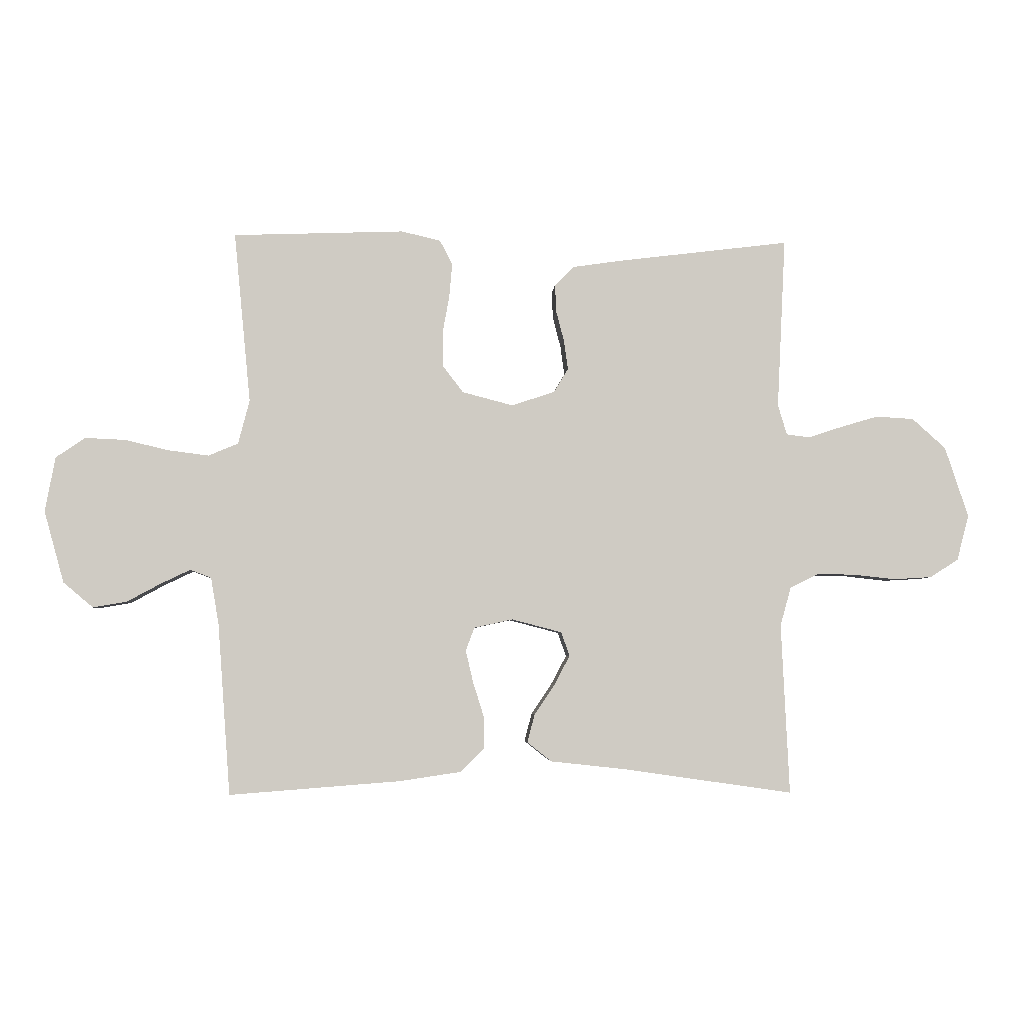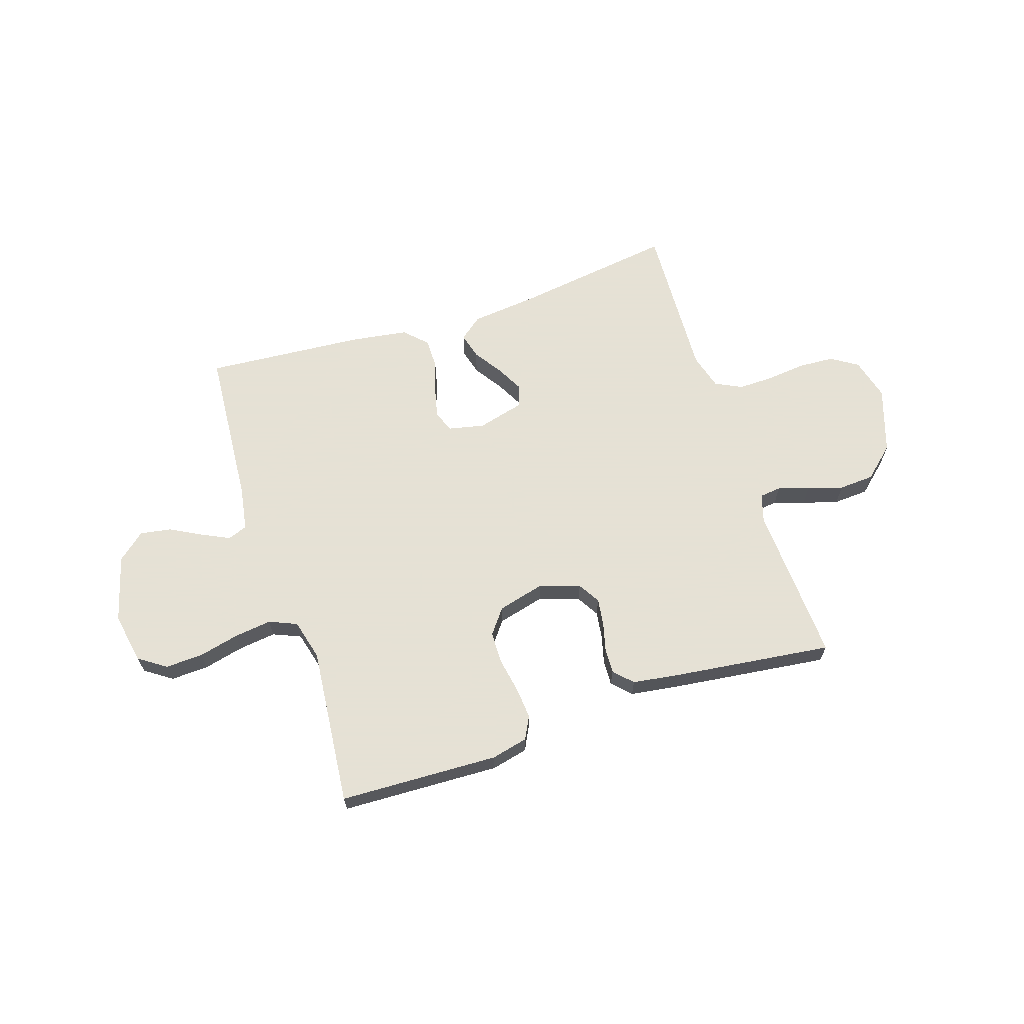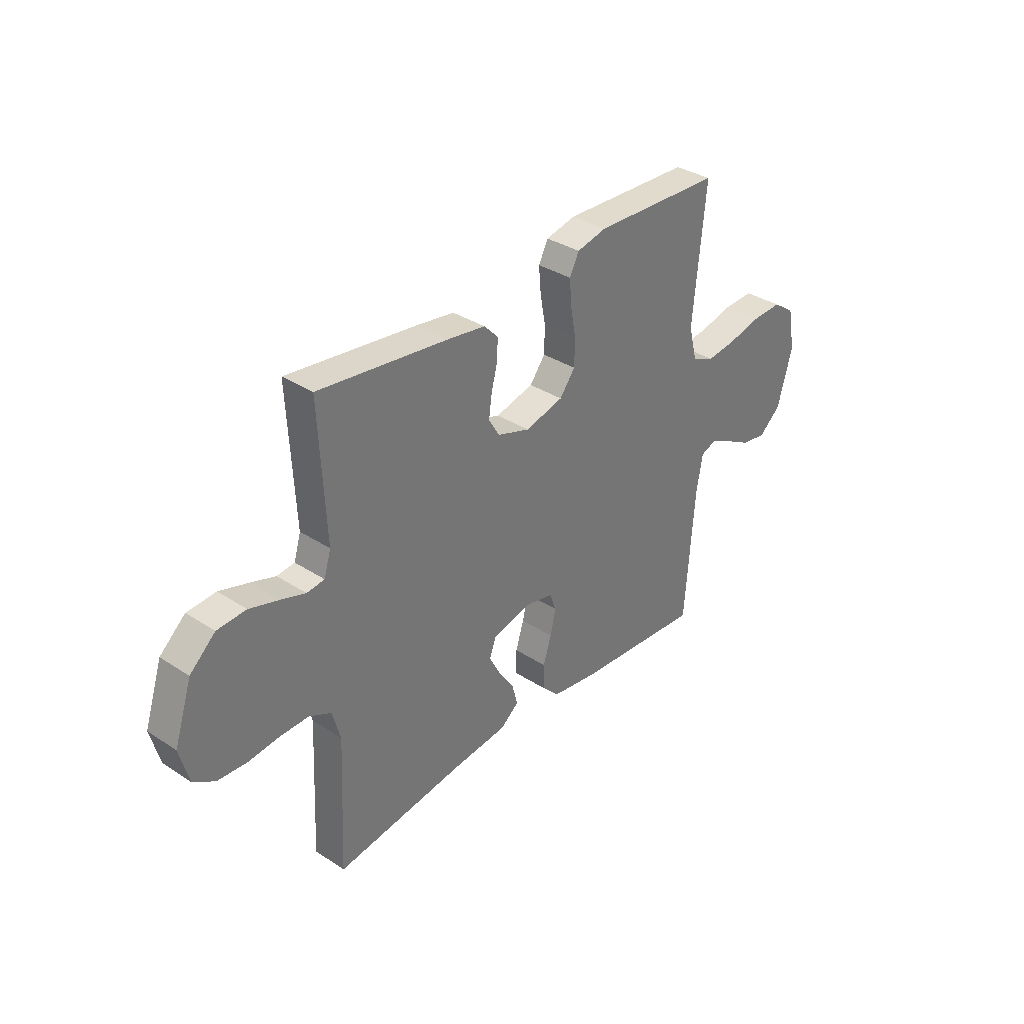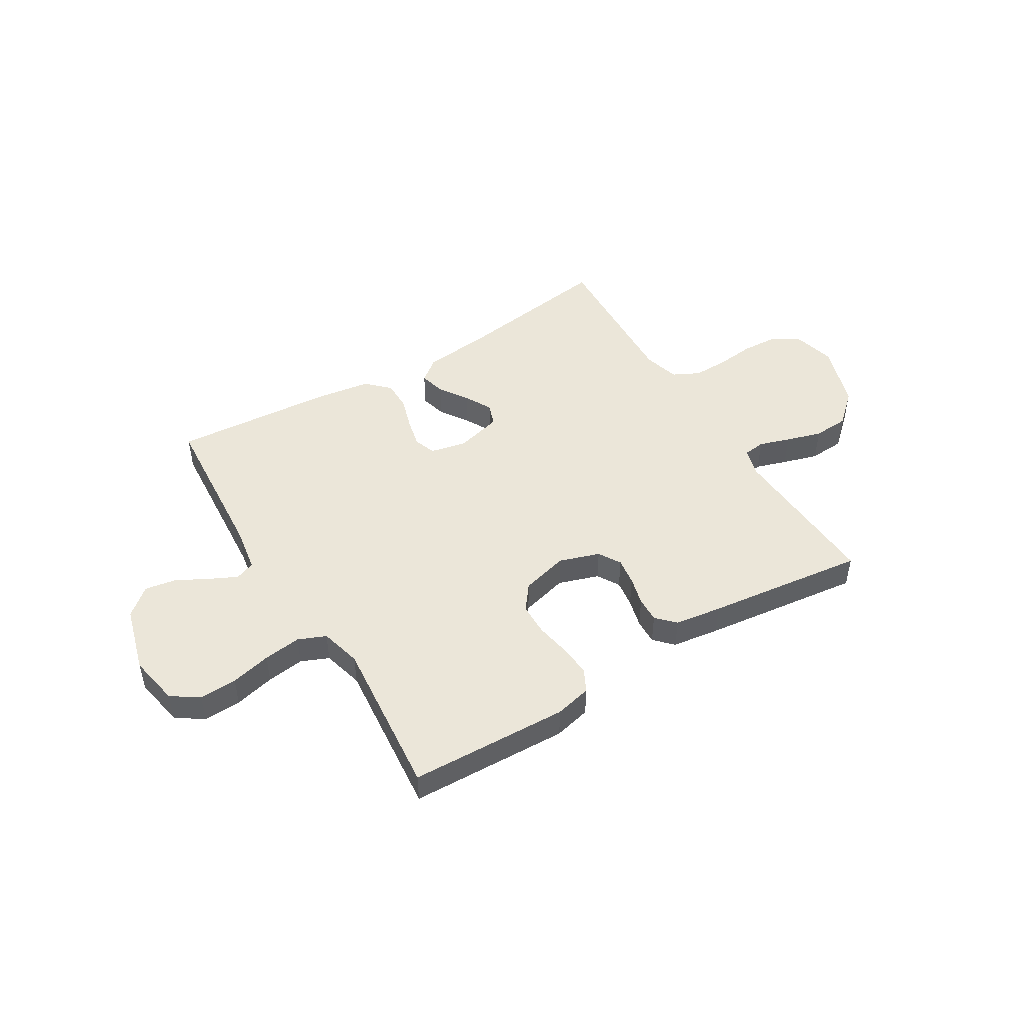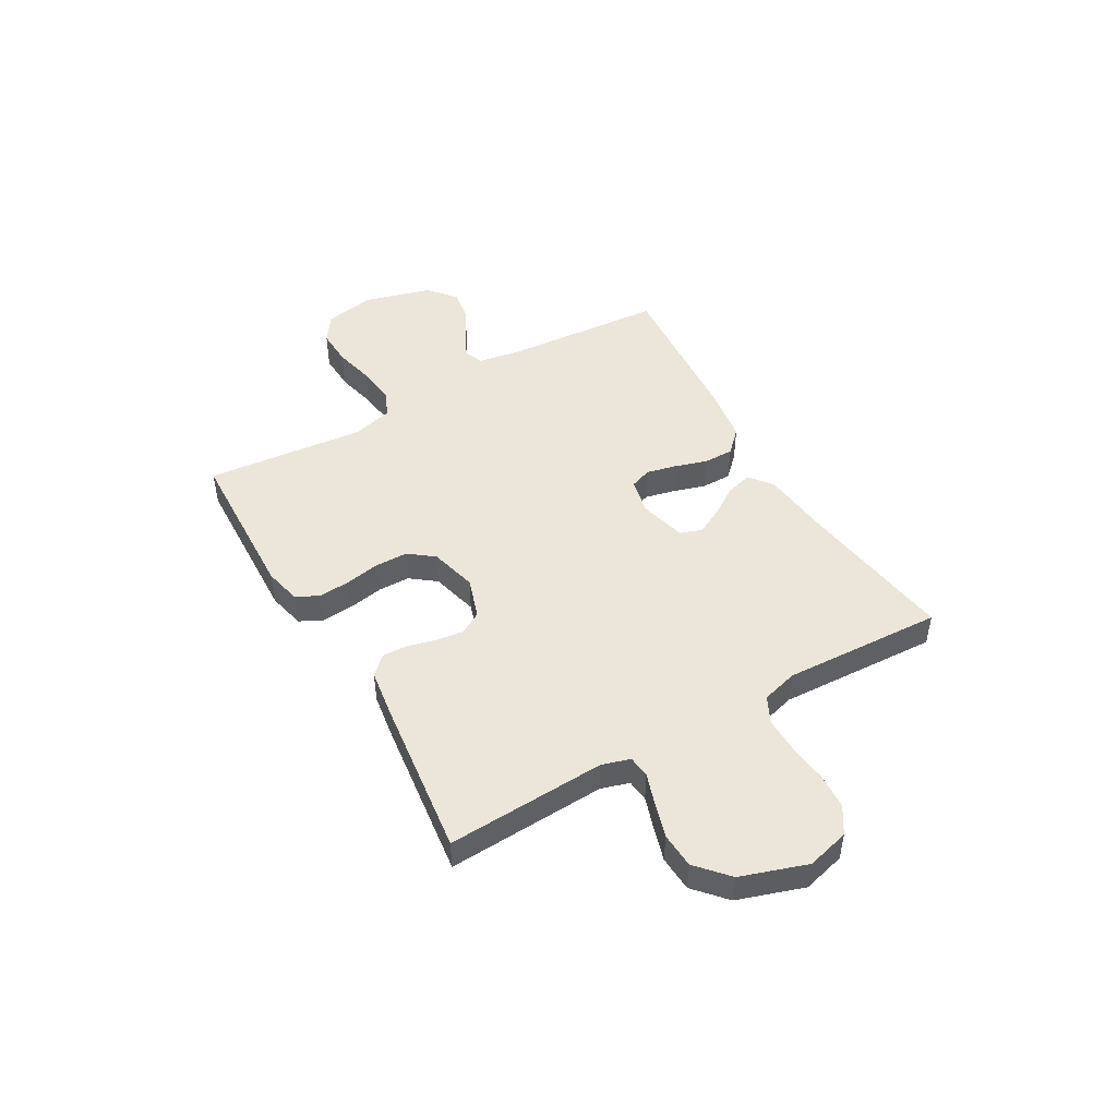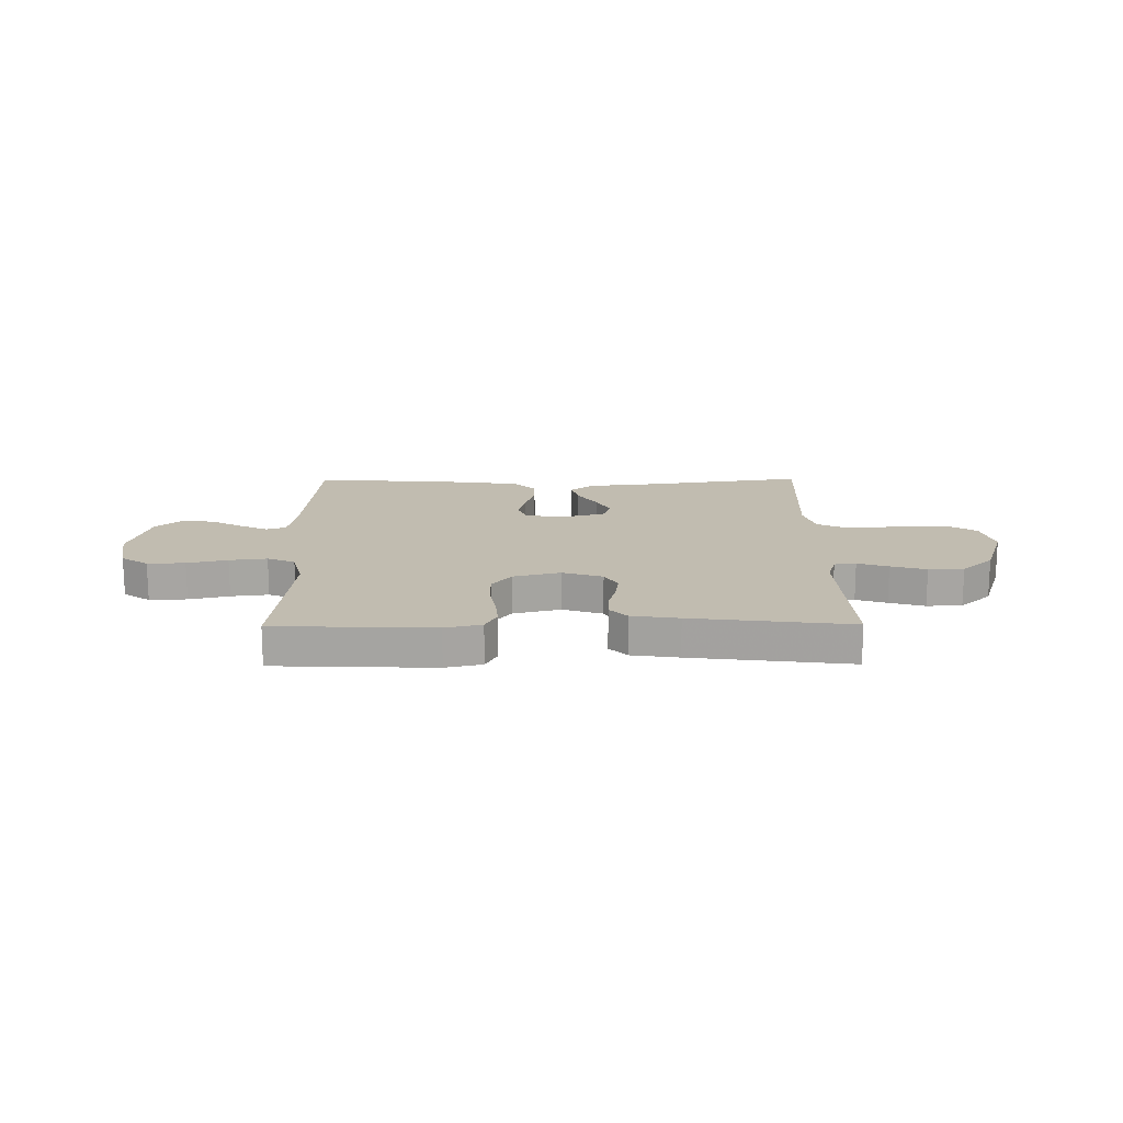
<metadata>
{"format":"obj","ext":"obj","renderer":"f3d","projection":"perspective","resolution":1024,"background":"white","views":[{"elev":-4.3,"azim":-3.9,"up":"+Z"},{"elev":64.9,"azim":-18.1,"up":"+Y"},{"elev":34.5,"azim":131.3,"up":"+Z"},{"elev":47.9,"azim":-31.3,"up":"+Y"},{"elev":47.4,"azim":60.1,"up":"+Y"},{"elev":16.4,"azim":-0.5,"up":"+Y"}]}
</metadata>
<code>
v -0.5 0.07 -0.5
v -0.522 0.07 -0.2
v -0.536 0.07 -0.117
v -0.573 0.07 -0.103
v -0.625 0.07 -0.128
v -0.684 0.07 -0.16
v -0.743 0.07 -0.17
v -0.795 0.07 -0.126
v -0.83 0.07 0
v -0.812 0.07 0.096
v -0.761 0.07 0.131
v -0.69 0.07 0.128
v -0.614 0.07 0.11
v -0.543 0.07 0.101
v -0.491 0.07 0.123
v -0.471 0.07 0.2
v -0.5 0.07 0.5
v -0.2 0.07 0.511
v -0.131 0.07 0.495
v -0.109 0.07 0.452
v -0.114 0.07 0.393
v -0.126 0.07 0.327
v -0.125 0.07 0.266
v -0.089 0.07 0.219
v 0 0.07 0.196
v 0.076 0.07 0.221
v 0.101 0.07 0.263
v 0.094 0.07 0.314
v 0.08 0.07 0.368
v 0.078 0.07 0.416
v 0.111 0.07 0.45
v 0.2 0.07 0.463
v 0.5 0.07 0.5
v 0.485 0.07 0.2
v 0.501 0.07 0.147
v 0.542 0.07 0.142
v 0.6 0.07 0.161
v 0.667 0.07 0.181
v 0.734 0.07 0.177
v 0.793 0.07 0.124
v 0.834 0.07 0
v 0.813 0.07 -0.08
v 0.763 0.07 -0.112
v 0.695 0.07 -0.116
v 0.622 0.07 -0.108
v 0.555 0.07 -0.107
v 0.505 0.07 -0.132
v 0.486 0.07 -0.2
v 0.5 0.07 -0.5
v 0.2 0.07 -0.457
v 0.07 0.07 -0.443
v 0.027 0.07 -0.409
v 0.04 0.07 -0.36
v 0.076 0.07 -0.306
v 0.103 0.07 -0.255
v 0.088 0.07 -0.213
v 0 0.07 -0.19
v -0.068 0.07 -0.205
v -0.083 0.07 -0.246
v -0.07 0.07 -0.302
v -0.051 0.07 -0.363
v -0.051 0.07 -0.42
v -0.092 0.07 -0.461
v -0.2 0.07 -0.477
v -0.5 0 -0.5
v -0.522 0 -0.2
v -0.536 0 -0.117
v -0.573 0 -0.103
v -0.625 0 -0.128
v -0.684 0 -0.16
v -0.743 0 -0.17
v -0.795 0 -0.126
v -0.83 0 0
v -0.812 0 0.096
v -0.761 0 0.131
v -0.69 0 0.128
v -0.614 0 0.11
v -0.543 0 0.101
v -0.491 0 0.123
v -0.471 0 0.2
v -0.5 0 0.5
v -0.2 0 0.511
v -0.131 0 0.495
v -0.109 0 0.452
v -0.114 0 0.393
v -0.126 0 0.327
v -0.125 0 0.266
v -0.089 0 0.219
v 0 0 0.196
v 0.076 0 0.221
v 0.101 0 0.263
v 0.094 0 0.314
v 0.08 0 0.368
v 0.078 0 0.416
v 0.111 0 0.45
v 0.2 0 0.463
v 0.5 0 0.5
v 0.485 0 0.2
v 0.501 0 0.147
v 0.542 0 0.142
v 0.6 0 0.161
v 0.667 0 0.181
v 0.734 0 0.177
v 0.793 0 0.124
v 0.834 0 0
v 0.813 0 -0.08
v 0.763 0 -0.112
v 0.695 0 -0.116
v 0.622 0 -0.108
v 0.555 0 -0.107
v 0.505 0 -0.132
v 0.486 0 -0.2
v 0.5 0 -0.5
v 0.2 0 -0.457
v 0.07 0 -0.443
v 0.027 0 -0.409
v 0.04 0 -0.36
v 0.076 0 -0.306
v 0.103 0 -0.255
v 0.088 0 -0.213
v 0 0 -0.19
v -0.068 0 -0.205
v -0.083 0 -0.246
v -0.07 0 -0.302
v -0.051 0 -0.363
v -0.051 0 -0.42
v -0.092 0 -0.461
v -0.2 0 -0.477
f 64 1 2
f 63 64 2
f 62 63 2
f 61 62 2
f 60 61 2
f 59 60 2 3
f 58 59 3 4
f 57 58 4
f 52 53 54
f 51 52 54
f 50 51 54
f 50 54 55
f 49 50 55
f 48 49 55
f 47 48 55 56
f 43 44 45
f 42 43 45
f 41 42 45
f 40 41 45
f 39 40 45
f 38 39 45
f 37 38 45
f 36 37 45
f 35 36 45 46
f 47 56 57
f 46 47 57
f 35 46 57
f 34 35 57
f 32 33 34
f 31 32 34
f 30 31 34
f 29 30 34
f 28 29 34
f 20 21 22
f 19 20 22
f 18 19 22
f 17 18 22
f 16 17 22
f 15 16 22 23
f 14 15 23 24
f 11 12 13
f 10 11 13
f 9 10 13
f 8 9 13
f 7 8 13
f 6 7 13
f 5 6 13
f 4 5 13 14
f 14 24 25
f 4 14 25
f 57 4 25
f 27 28 34
f 26 27 34 57
f 25 26 57
f 66 65 128
f 66 128 127
f 66 127 126
f 66 126 125
f 66 125 124
f 67 66 124 123
f 68 67 123 122
f 68 122 121
f 118 117 116
f 118 116 115
f 118 115 114
f 119 118 114
f 119 114 113
f 119 113 112
f 120 119 112 111
f 109 108 107
f 109 107 106
f 109 106 105
f 109 105 104
f 109 104 103
f 109 103 102
f 109 102 101
f 109 101 100
f 110 109 100 99
f 121 120 111
f 121 111 110
f 121 110 99
f 121 99 98
f 98 97 96
f 98 96 95
f 98 95 94
f 98 94 93
f 98 93 92
f 86 85 84
f 86 84 83
f 86 83 82
f 86 82 81
f 86 81 80
f 87 86 80 79
f 88 87 79 78
f 77 76 75
f 77 75 74
f 77 74 73
f 77 73 72
f 77 72 71
f 77 71 70
f 77 70 69
f 78 77 69 68
f 89 88 78
f 89 78 68
f 89 68 121
f 98 92 91
f 121 98 91 90
f 121 90 89
f 1 65 66 2
f 2 66 67 3
f 3 67 68 4
f 4 68 69 5
f 5 69 70 6
f 6 70 71 7
f 7 71 72 8
f 8 72 73 9
f 9 73 74 10
f 10 74 75 11
f 11 75 76 12
f 12 76 77 13
f 13 77 78 14
f 14 78 79 15
f 15 79 80 16
f 16 80 81 17
f 17 81 82 18
f 18 82 83 19
f 19 83 84 20
f 20 84 85 21
f 21 85 86 22
f 22 86 87 23
f 23 87 88 24
f 24 88 89 25
f 25 89 90 26
f 26 90 91 27
f 27 91 92 28
f 28 92 93 29
f 29 93 94 30
f 30 94 95 31
f 31 95 96 32
f 32 96 97 33
f 33 97 98 34
f 34 98 99 35
f 35 99 100 36
f 36 100 101 37
f 37 101 102 38
f 38 102 103 39
f 39 103 104 40
f 40 104 105 41
f 41 105 106 42
f 42 106 107 43
f 43 107 108 44
f 44 108 109 45
f 45 109 110 46
f 46 110 111 47
f 47 111 112 48
f 48 112 113 49
f 49 113 114 50
f 50 114 115 51
f 51 115 116 52
f 52 116 117 53
f 53 117 118 54
f 54 118 119 55
f 55 119 120 56
f 56 120 121 57
f 57 121 122 58
f 58 122 123 59
f 59 123 124 60
f 60 124 125 61
f 61 125 126 62
f 62 126 127 63
f 63 127 128 64
f 64 128 65 1

</code>
